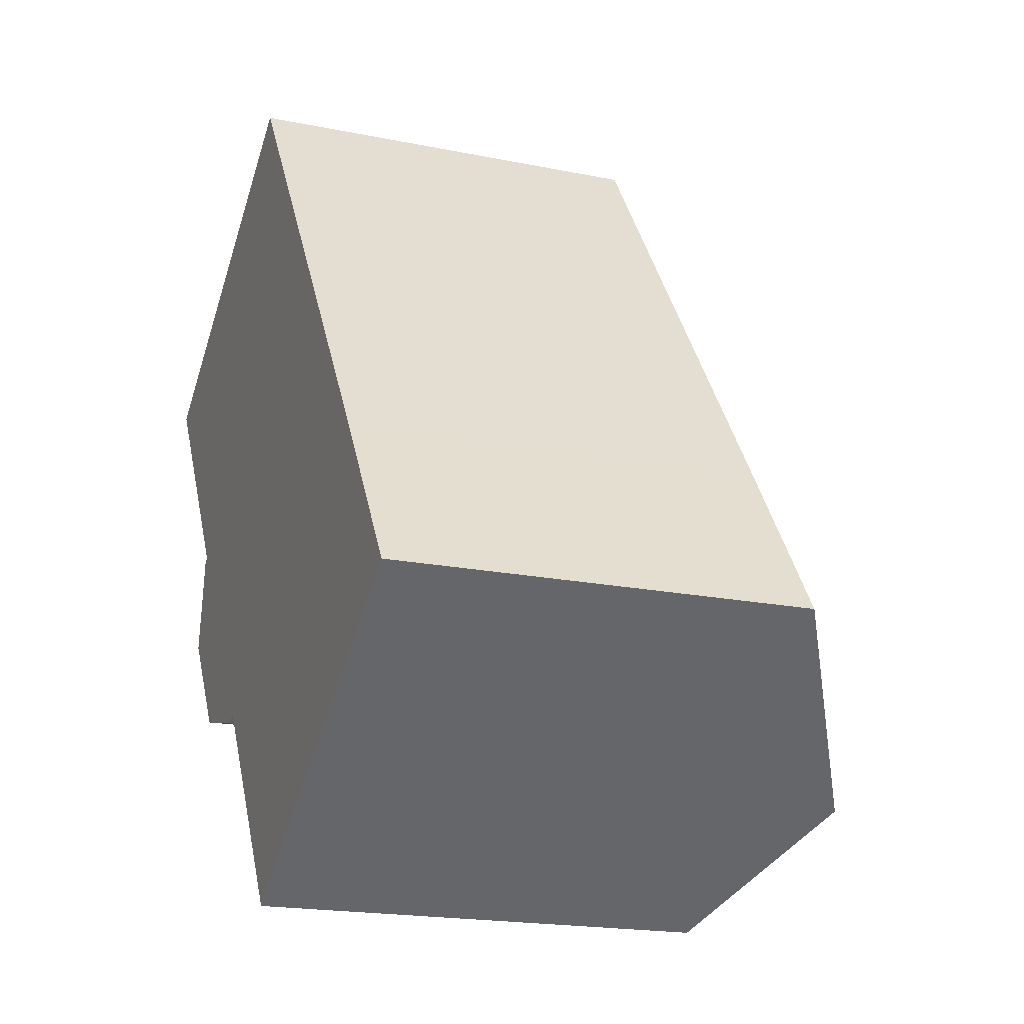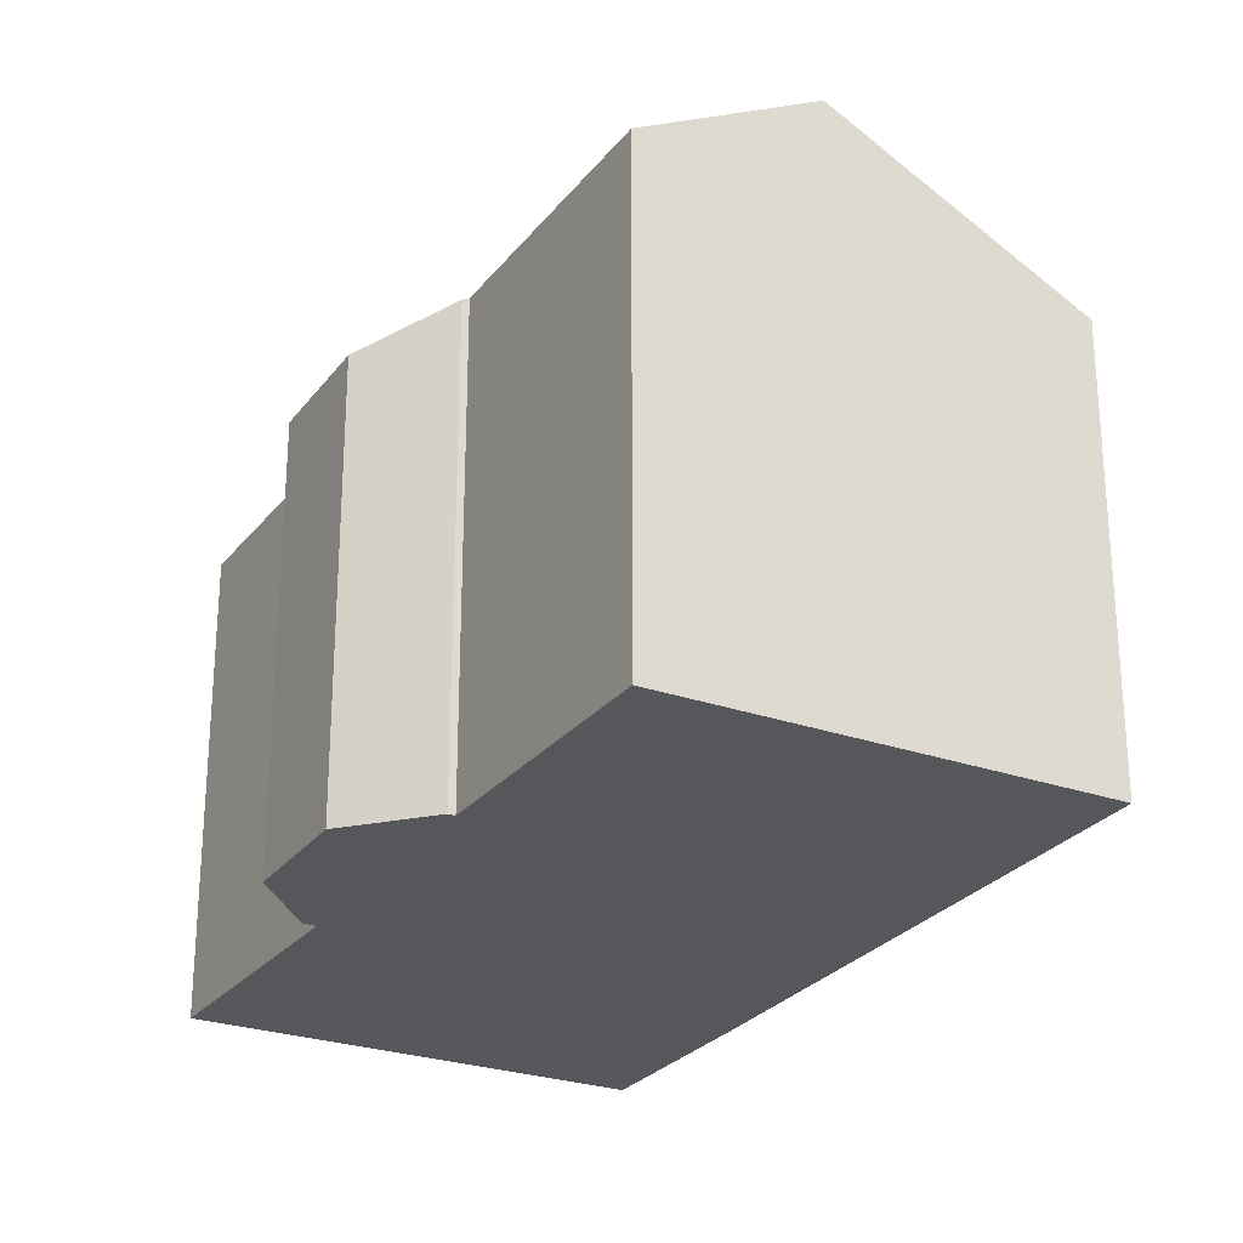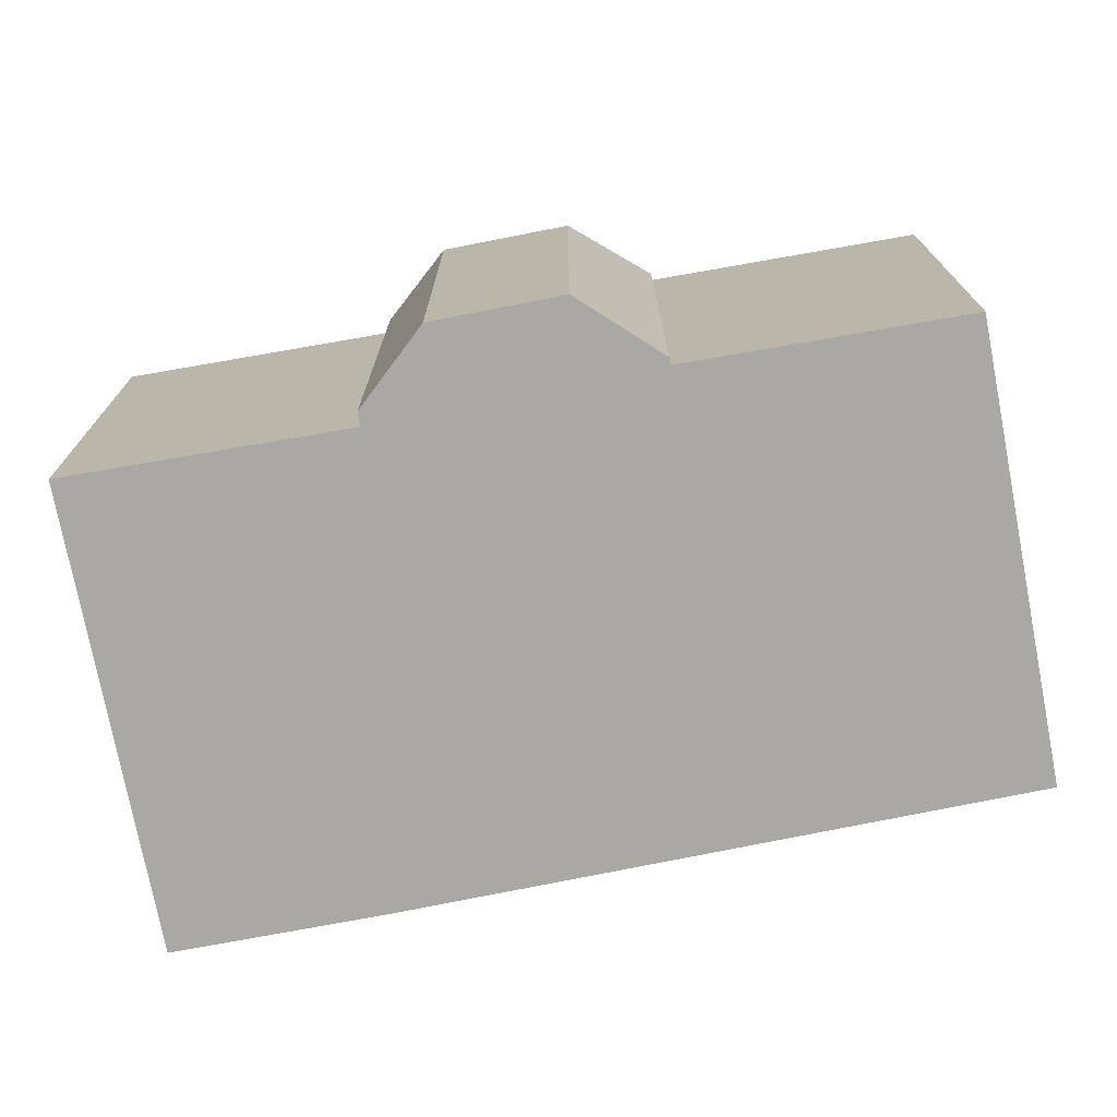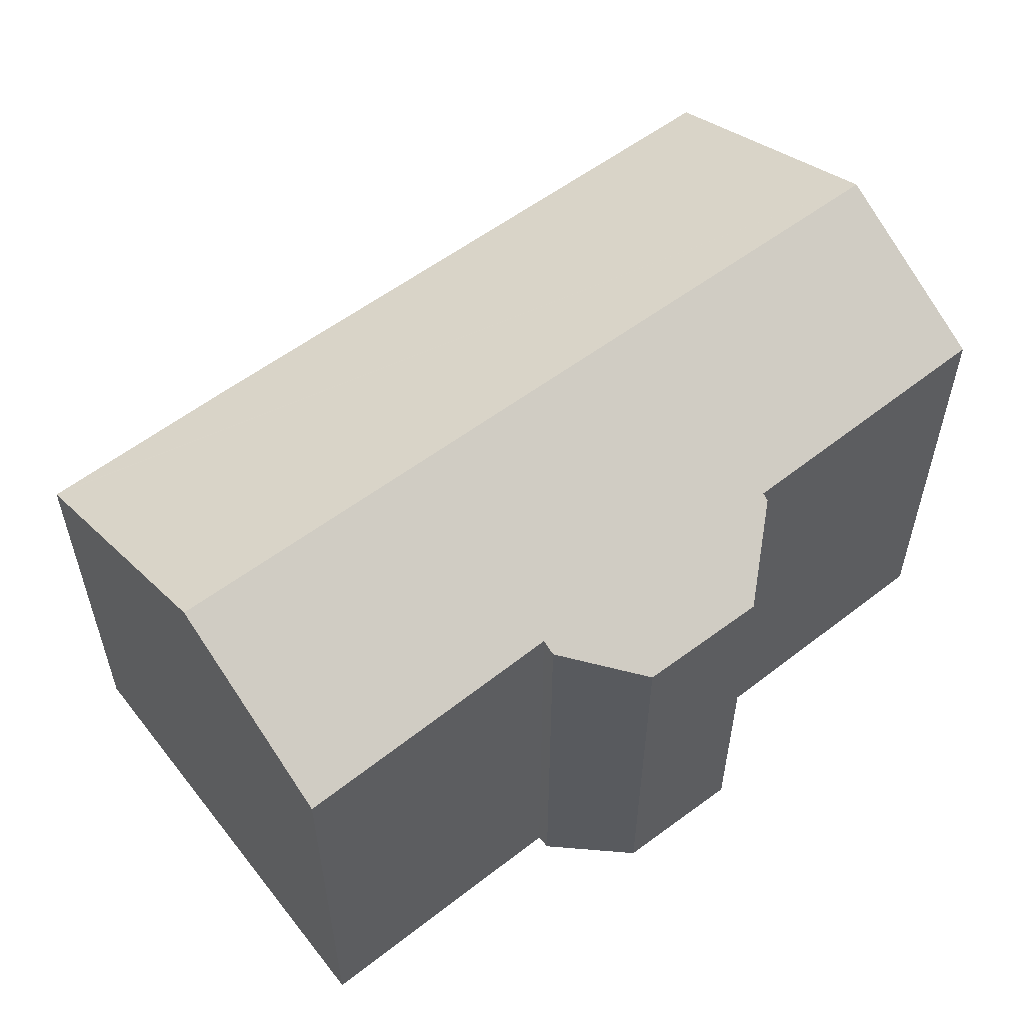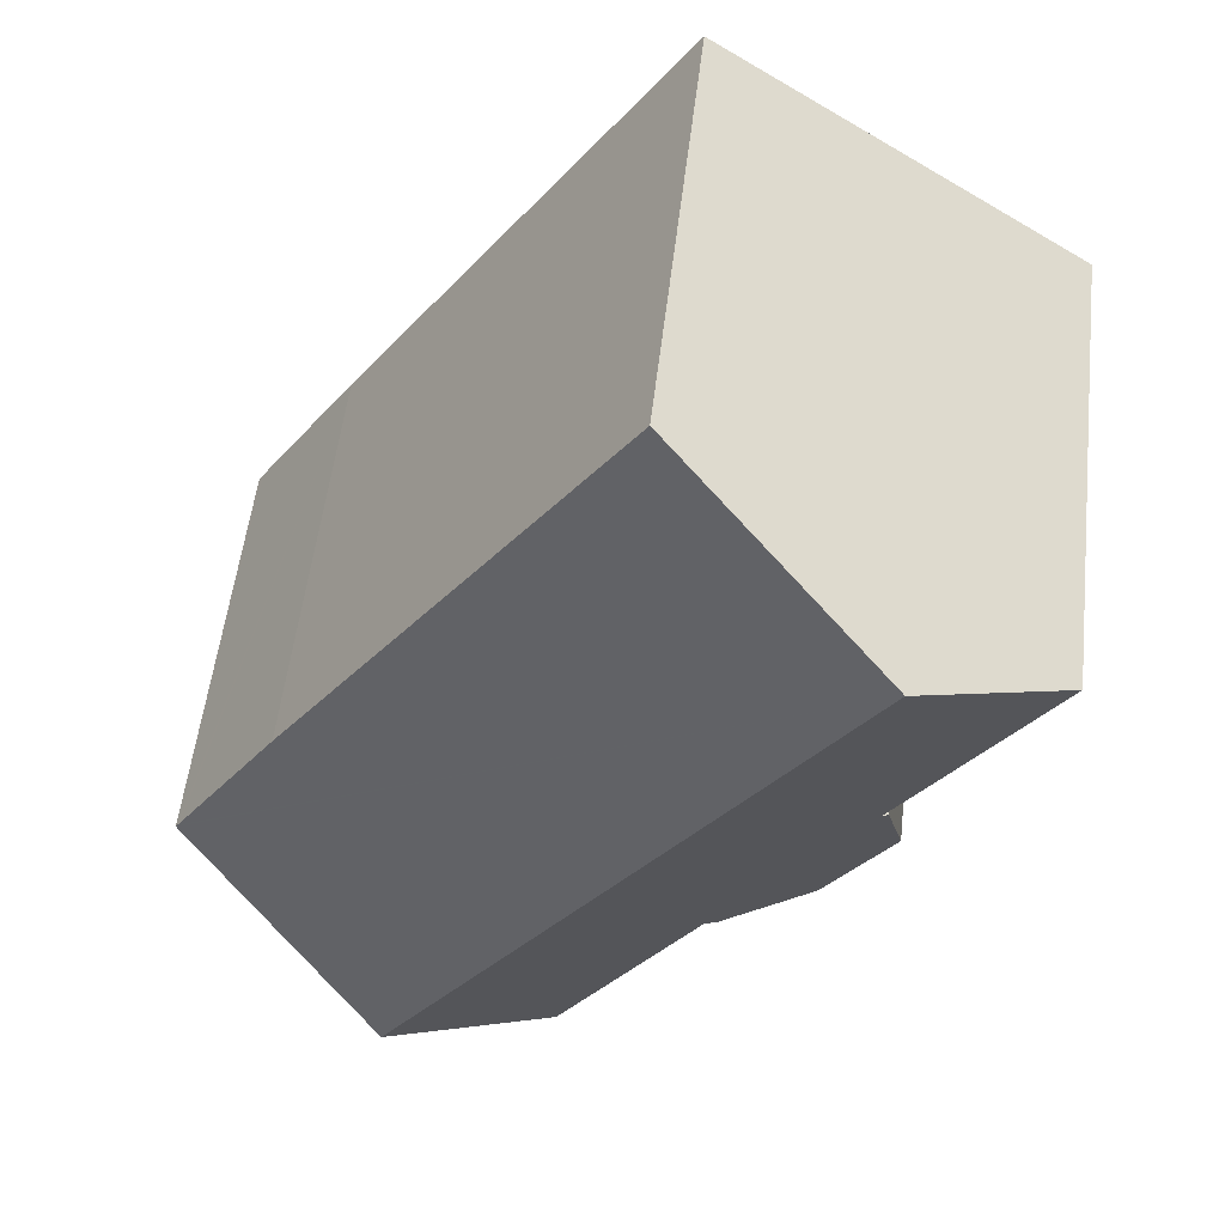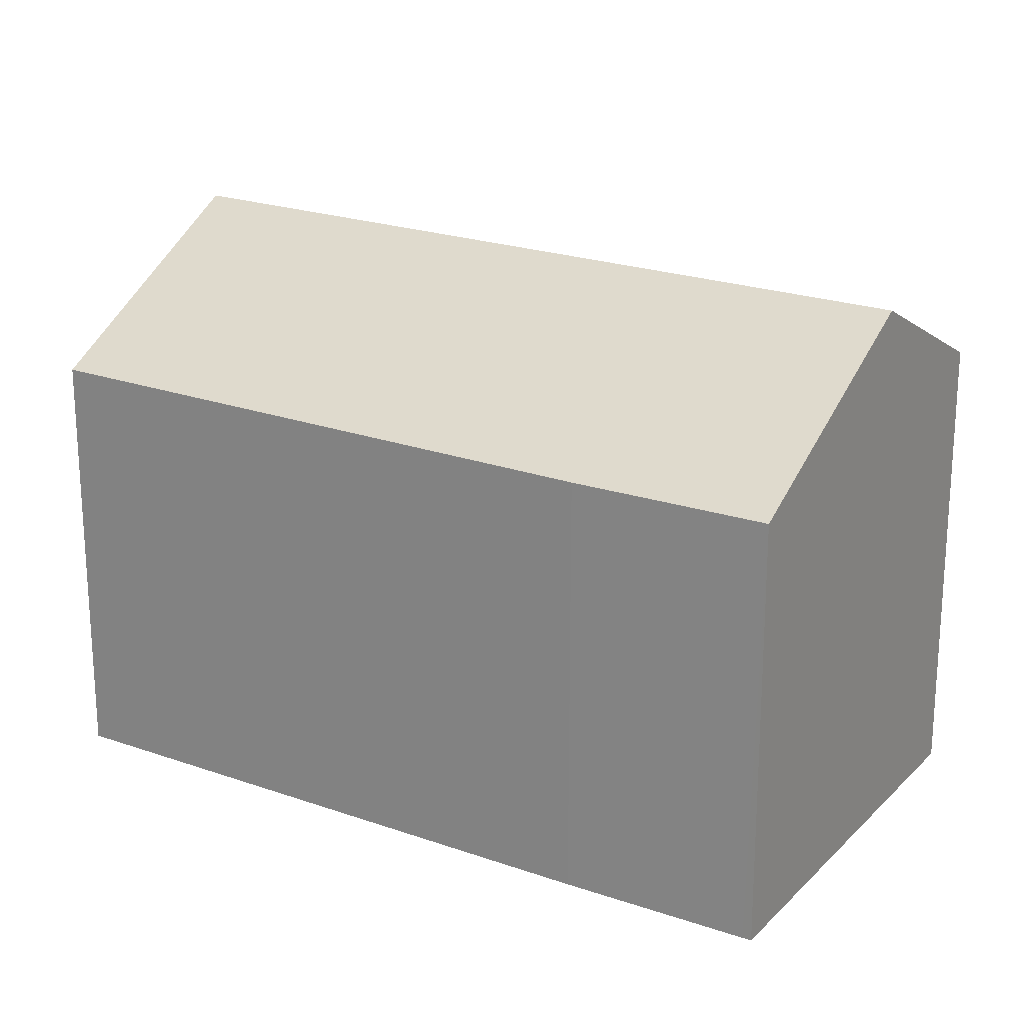
<metadata>
{"format":"obj","ext":"obj","renderer":"f3d","projection":"perspective","resolution":1024,"background":"white","views":[{"elev":-19.2,"azim":69.0,"up":"+Z"},{"elev":-26.5,"azim":-62.5,"up":"+Y"},{"elev":-75.2,"azim":-112.8,"up":"+Y"},{"elev":59.3,"azim":-161.3,"up":"+Y"},{"elev":54.3,"azim":-173.4,"up":"+Z"},{"elev":22.2,"azim":87.5,"up":"+Y"}]}
</metadata>
<code>
v  4.563 17.32 3.024
v  24.8 13.54 -13.59
v  18.61 17.32 -17.75
v  25.18 13.32 -13.34
v  25.11 13.32 -13.24
v  25.02 13.32 -13.1
v  21.74 13.28 -8.132
v  10.95 13.45 7.257
v  11.16 13.32 7.397
v  5.972 13.25 -13.45
v  9.196 14.46 -13.93
v  8.84 14.25 -14.15
v  13.72 14.35 -21.03
v  4.495 14.45 -7.021
v  3.793 13.25 -10.2
v  4.315 14.34 -7.141
v  0.035 14.55 -0.055
v  0 14.55 8.911e-16
v  0 0 0
v  0.035 3.368e-18 -0.055
v  4.495 4.299e-16 -7.021
v  9.196 8.531e-16 -13.93
v  13.72 1.288e-15 -21.03
v  3.793 6.247e-16 -10.2
v  5.972 8.234e-16 -13.45
v  11.16 -4.529e-16 7.397
v  4.563 -1.852e-16 3.024
v  10.95 -4.444e-16 7.257
v  4.315 4.373e-16 -7.141
v  21.74 4.979e-16 -8.132
v  25.02 8.022e-16 -13.1
v  25.18 8.167e-16 -13.34
v  25.11 8.108e-16 -13.24
v  24.8 8.32e-16 -13.59
v  18.61 1.087e-15 -17.75
v  8.84 8.666e-16 -14.15
g defaultobject
f 1 2 3
f 2 1 4
f 4 1 5
f 5 1 6
f 6 1 7
f 7 1 8
f 7 8 9
f 10 11 12
f 11 3 13
f 3 11 1
f 1 11 10
f 1 10 14
f 14 10 15
f 14 15 16
f 1 14 17
f 1 17 18
f 17 19 18
f 19 17 14
f 19 14 20
f 20 14 21
f 13 22 11
f 22 13 23
f 10 24 15
f 24 10 25
f 19 1 18
f 1 19 8
f 8 19 9
f 9 19 26
f 26 19 27
f 26 27 28
f 16 21 14
f 21 16 29
f 26 7 9
f 7 26 30
f 7 30 6
f 6 30 5
f 5 30 4
f 4 30 31
f 4 31 32
f 32 31 33
f 32 2 4
f 2 32 3
f 3 32 13
f 13 32 23
f 23 32 34
f 23 34 35
f 22 12 11
f 12 22 36
f 36 10 12
f 10 36 25
f 15 29 16
f 29 15 24
f 25 29 24
f 29 25 21
f 21 25 27
f 27 25 28
f 28 25 36
f 28 36 22
f 28 22 23
f 28 23 26
f 26 23 30
f 30 23 35
f 30 35 34
f 30 34 31
f 31 34 32
f 31 32 33
f 20 27 19
f 27 20 21

</code>
